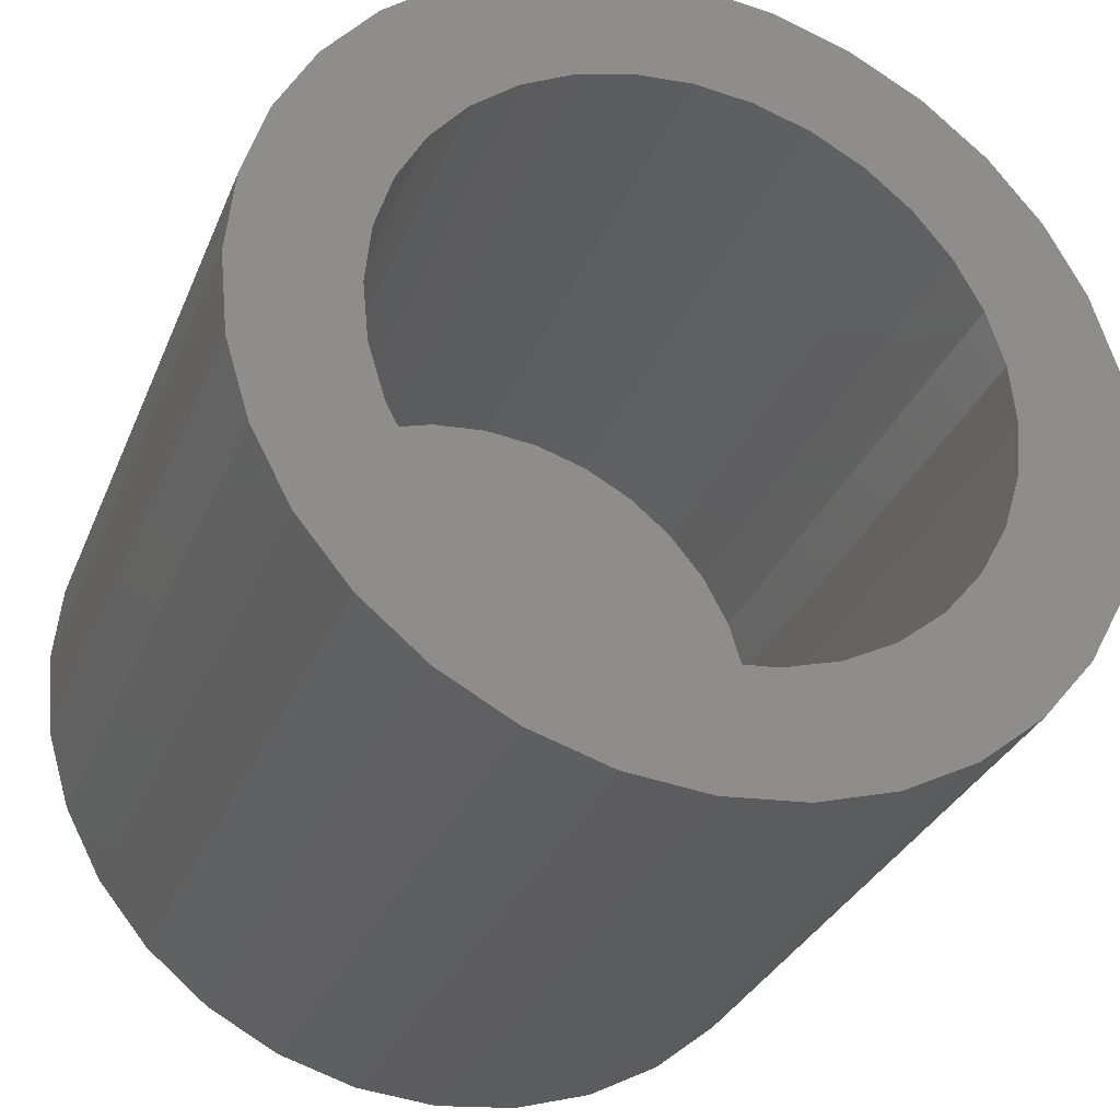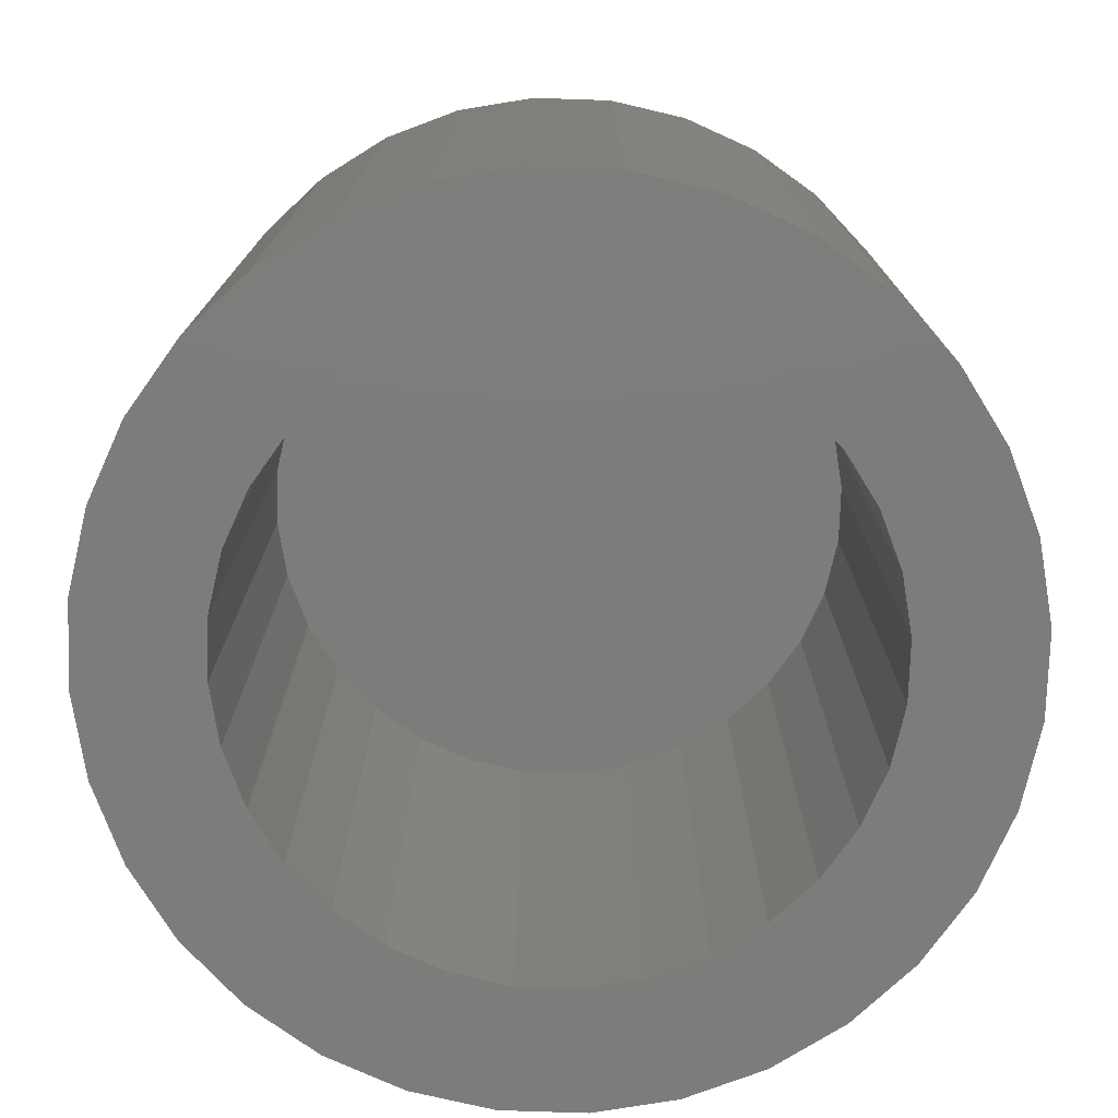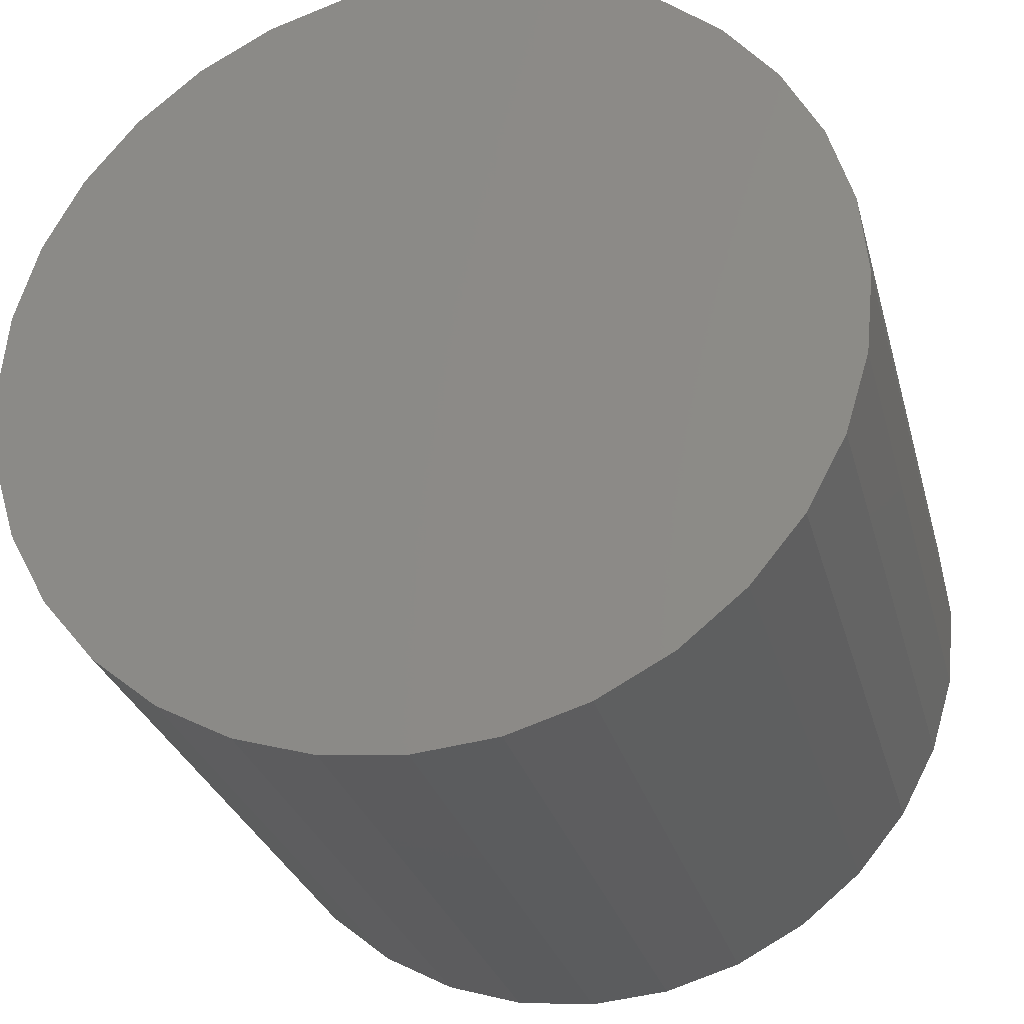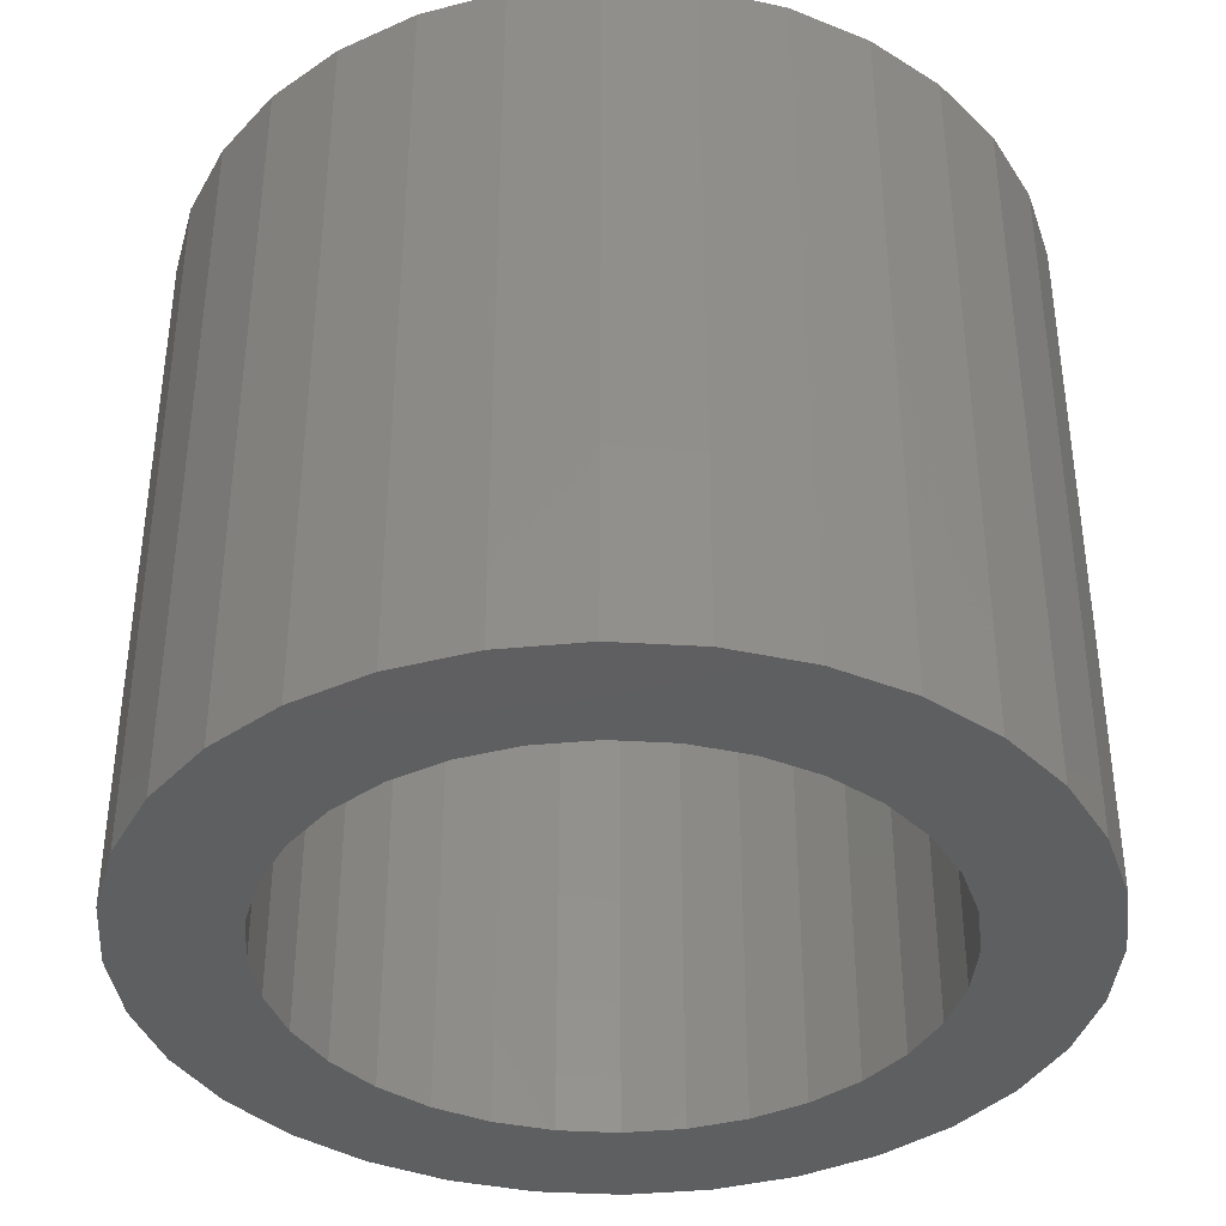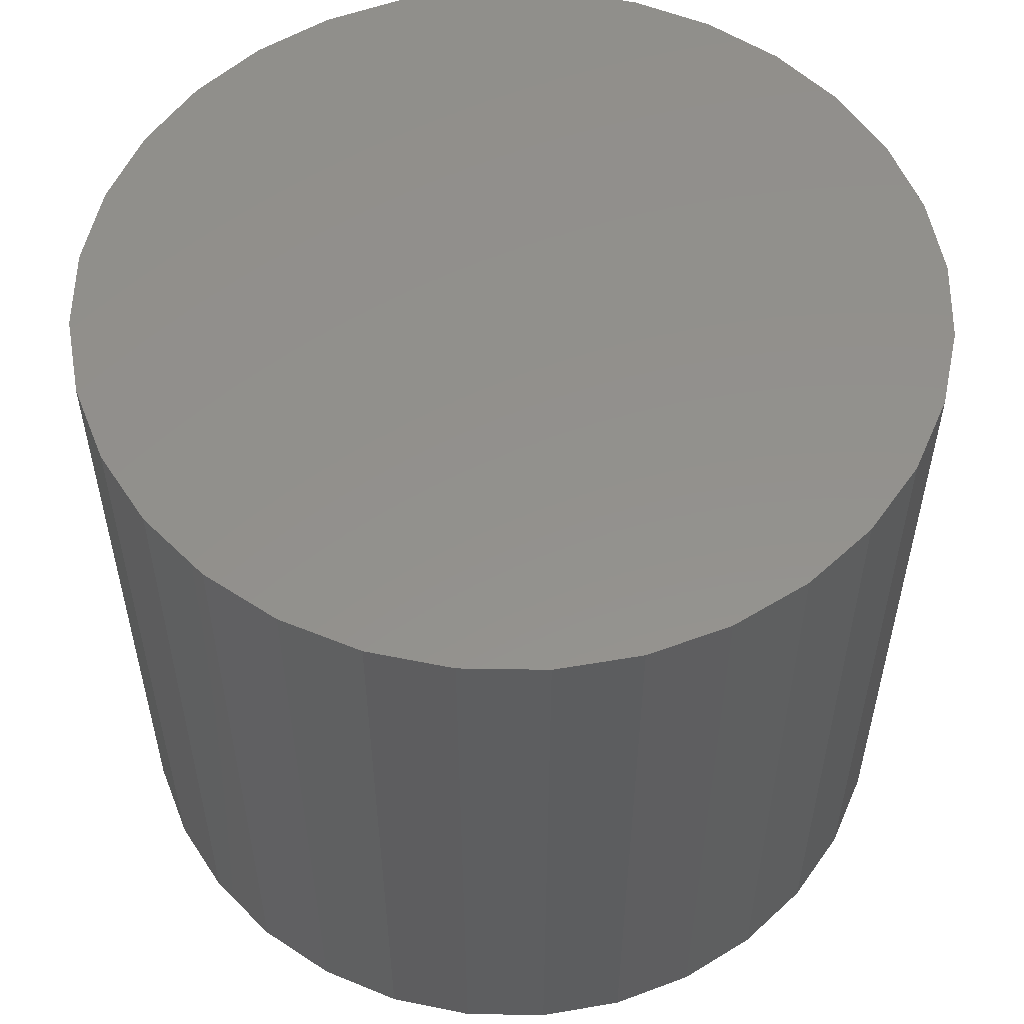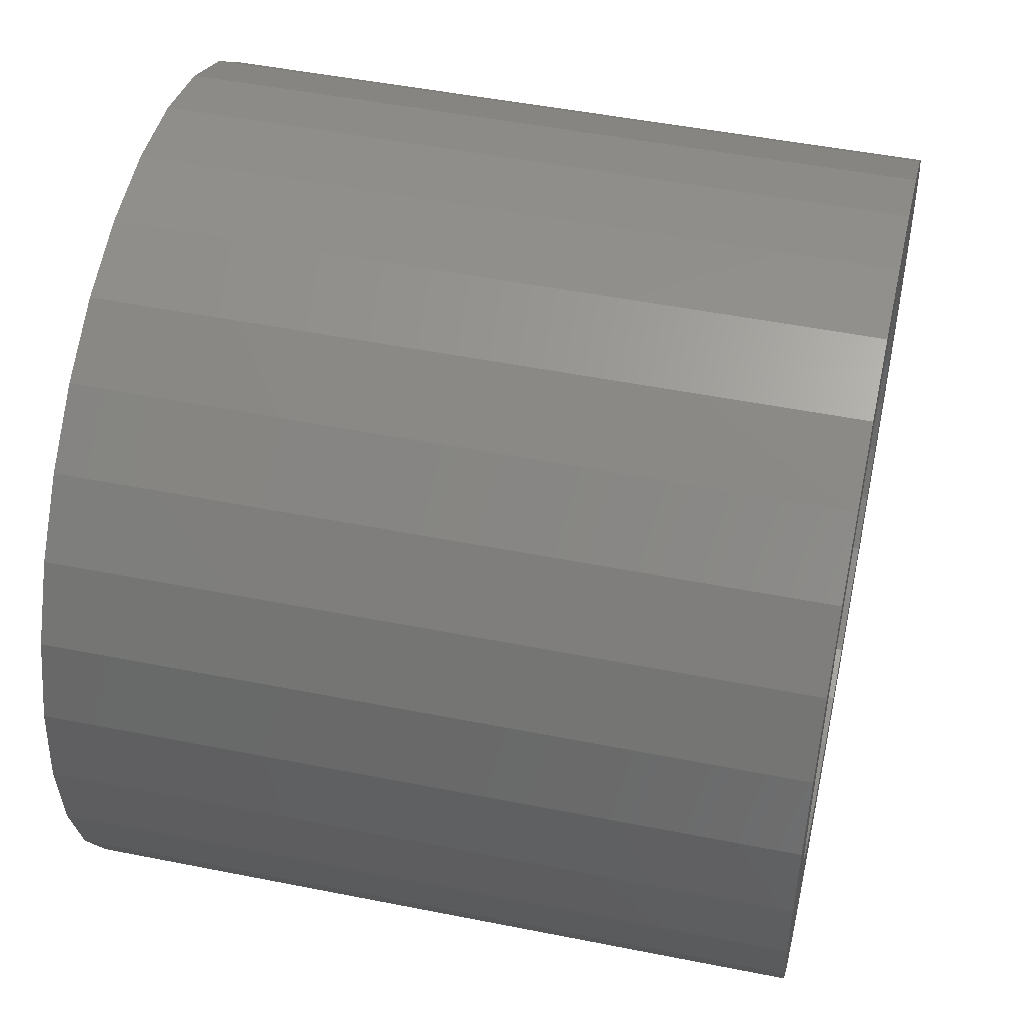
<metadata>
{"format":"stl","ext":"stl","renderer":"f3d","projection":"perspective","resolution":1024,"background":"white","views":[{"elev":-31.5,"azim":160.1,"up":"+Y"},{"elev":-76.0,"azim":71.2,"up":"+Z"},{"elev":-28.3,"azim":14.2,"up":"+Y"},{"elev":-38.3,"azim":102.6,"up":"+Z"},{"elev":54.7,"azim":-60.9,"up":"+Z"},{"elev":48.9,"azim":102.5,"up":"+Y"}]}
</metadata>
<code>
# stl→obj: 128 verts, 252 faces
v 0.4382 0.6766 0
v 0.462 0.6788 0
v 0.4561 0.6739 0
v 0.4331 0.6671 0
v 0.4511 0.6679 0
v 0.4475 0.6611 0
v 0.4299 0.6567 0
v 0.4452 0.6537 0
v 0.4299 0.6352 0
v 0.4452 0.6383 0
v 0.4475 0.6309 0
v 0.4331 0.6249 0
v 0.4511 0.624 0
v 0.4382 0.6154 0
v 0.4561 0.6181 0
v 0.462 0.6131 0
v 0.445 0.607 0
v 0.4689 0.6095 0
v 0.4763 0.6073 0
v 0.4534 0.6002 0
v 0.5229 0.6849 0
v 0.4917 0.6847 0
v 0.5146 0.6918 0
v 0.4991 0.6824 0
v 0.5059 0.6788 0
v 0.5298 0.6766 0
v 0.5119 0.6739 0
v 0.5168 0.6679 0
v 0.5349 0.6671 0
v 0.5204 0.6611 0
v 0.538 0.6567 0
v 0.5227 0.6537 0
v 0.5234 0.646 0
v 0.5204 0.6309 0
v 0.5227 0.6383 0
v 0.538 0.6352 0
v 0.5349 0.6249 0
v 0.5168 0.624 0
v 0.5119 0.6181 0
v 0.5298 0.6154 0
v 0.5059 0.6131 0
v 0.5229 0.607 0
v 0.4991 0.6095 0
v 0.4917 0.6073 0
v 0.5146 0.6002 0
v 0.4289 0.646 0
v 0.4445 0.646 0
v 0.5391 0.646 0
v 0.445 0.6849 0
v 0.4534 0.6918 0
v 0.4763 0.6847 0
v 0.4689 0.6824 0
v 0.484 0.6065 0
v 0.505 0.5951 0
v 0.4947 0.5919 0
v 0.484 0.5909 0
v 0.4732 0.5919 0
v 0.4629 0.5951 0
v 0.484 0.6854 0
v 0.4629 0.6969 0
v 0.4732 0.7 0
v 0.484 0.7011 0
v 0.4947 0.7 0
v 0.505 0.6969 0
v 0.4917 0.6073 0.07812
v 0.4991 0.6095 0.07812
v 0.5059 0.6131 0.07812
v 0.5119 0.6181 0.07812
v 0.5168 0.624 0.07812
v 0.5204 0.6309 0.07812
v 0.5227 0.6383 0.07812
v 0.5234 0.646 0.07812
v 0.484 0.6065 0.07812
v 0.4763 0.6073 0.07812
v 0.4689 0.6095 0.07812
v 0.462 0.6131 0.07812
v 0.4561 0.6181 0.07812
v 0.4511 0.624 0.07812
v 0.4475 0.6309 0.07812
v 0.4452 0.6383 0.07812
v 0.4445 0.646 0.07812
v 0.4763 0.6847 0.07812
v 0.4689 0.6824 0.07812
v 0.462 0.6788 0.07812
v 0.4561 0.6739 0.07812
v 0.4511 0.6679 0.07812
v 0.4475 0.6611 0.07812
v 0.4452 0.6537 0.07812
v 0.484 0.6854 0.07812
v 0.4917 0.6847 0.07812
v 0.4991 0.6824 0.07812
v 0.5059 0.6788 0.07812
v 0.5119 0.6739 0.07812
v 0.5168 0.6679 0.07812
v 0.5204 0.6611 0.07812
v 0.5227 0.6537 0.07812
v 0.5391 0.646 0.09375
v 0.538 0.6352 0.09375
v 0.5349 0.6249 0.09375
v 0.5298 0.6154 0.09375
v 0.5229 0.607 0.09375
v 0.5146 0.6002 0.09375
v 0.505 0.5951 0.09375
v 0.4947 0.5919 0.09375
v 0.484 0.5909 0.09375
v 0.4732 0.5919 0.09375
v 0.4629 0.5951 0.09375
v 0.4534 0.6002 0.09375
v 0.445 0.607 0.09375
v 0.4382 0.6154 0.09375
v 0.4331 0.6249 0.09375
v 0.4299 0.6352 0.09375
v 0.4289 0.646 0.09375
v 0.4299 0.6567 0.09375
v 0.4331 0.6671 0.09375
v 0.4382 0.6766 0.09375
v 0.445 0.6849 0.09375
v 0.4534 0.6918 0.09375
v 0.4629 0.6969 0.09375
v 0.4732 0.7 0.09375
v 0.484 0.7011 0.09375
v 0.4947 0.7 0.09375
v 0.505 0.6969 0.09375
v 0.5146 0.6918 0.09375
v 0.5229 0.6849 0.09375
v 0.5298 0.6766 0.09375
v 0.5349 0.6671 0.09375
v 0.538 0.6567 0.09375
f 1 2 3
f 3 4 1
f 5 4 3
f 4 5 6
f 6 7 4
f 8 7 6
f 9 10 11
f 11 12 9
f 13 12 11
f 14 12 13
f 14 13 15
f 16 14 15
f 17 14 16
f 17 16 18
f 19 17 18
f 20 17 19
f 21 22 23
f 24 22 21
f 25 24 21
f 26 25 21
f 27 25 26
f 28 27 26
f 29 28 26
f 30 28 29
f 31 30 29
f 31 32 30
f 32 31 33
f 34 35 36
f 37 34 36
f 38 34 37
f 39 38 37
f 40 39 37
f 40 41 39
f 41 40 42
f 43 41 42
f 44 43 42
f 44 42 45
f 46 7 8
f 46 8 47
f 46 47 10
f 46 10 9
f 48 36 35
f 48 35 33
f 48 33 31
f 49 50 51
f 49 51 52
f 49 52 2
f 49 2 1
f 53 44 45
f 53 45 54
f 53 54 55
f 53 55 56
f 53 56 57
f 53 57 58
f 53 58 20
f 53 20 19
f 59 51 50
f 59 50 60
f 59 60 61
f 59 61 62
f 59 62 63
f 59 63 64
f 59 64 23
f 59 23 22
f 53 65 44
f 44 65 66
f 44 66 43
f 43 66 67
f 43 67 41
f 41 67 68
f 41 68 39
f 39 68 69
f 39 69 38
f 38 69 70
f 38 70 34
f 34 70 71
f 34 71 35
f 35 71 72
f 35 72 33
f 65 53 73
f 73 53 19
f 73 19 74
f 74 19 18
f 74 18 75
f 75 18 16
f 75 16 76
f 76 16 15
f 76 15 77
f 77 15 13
f 77 13 78
f 78 13 11
f 78 11 79
f 79 11 10
f 79 10 80
f 80 10 47
f 80 47 81
f 59 82 51
f 51 82 83
f 51 83 52
f 52 83 84
f 52 84 2
f 2 84 85
f 2 85 3
f 3 85 86
f 3 86 5
f 5 86 87
f 5 87 6
f 6 87 88
f 6 88 8
f 8 88 81
f 8 81 47
f 82 59 89
f 89 59 22
f 89 22 90
f 90 22 24
f 90 24 91
f 91 24 25
f 91 25 92
f 92 25 27
f 92 27 93
f 93 27 28
f 93 28 94
f 94 28 30
f 94 30 95
f 95 30 32
f 95 32 96
f 96 32 33
f 96 33 72
f 48 97 36
f 36 97 98
f 36 98 37
f 37 98 99
f 37 99 40
f 40 99 100
f 40 100 42
f 42 100 101
f 42 101 45
f 45 101 102
f 45 102 54
f 54 102 103
f 54 103 55
f 55 103 104
f 55 104 56
f 56 104 105
f 56 105 57
f 57 105 106
f 57 106 58
f 58 106 107
f 58 107 20
f 20 107 108
f 20 108 17
f 17 108 109
f 17 109 14
f 14 109 110
f 14 110 12
f 12 110 111
f 12 111 9
f 9 111 112
f 9 112 46
f 46 112 113
f 46 113 7
f 7 113 114
f 7 114 4
f 4 114 115
f 4 115 1
f 1 115 116
f 1 116 49
f 49 116 117
f 49 117 50
f 50 117 118
f 50 118 60
f 60 118 119
f 60 119 61
f 61 119 120
f 61 120 62
f 62 120 121
f 62 121 63
f 63 121 122
f 63 122 64
f 64 122 123
f 64 123 23
f 23 123 124
f 23 124 21
f 21 124 125
f 21 125 26
f 26 125 126
f 26 126 29
f 29 126 127
f 29 127 31
f 31 127 128
f 31 128 48
f 48 128 97
f 120 122 121
f 122 120 119
f 122 119 123
f 123 119 118
f 123 118 124
f 124 118 117
f 124 117 125
f 125 117 116
f 125 116 126
f 126 116 115
f 126 115 127
f 127 115 114
f 127 114 128
f 98 111 99
f 99 111 110
f 99 110 100
f 100 110 109
f 100 109 101
f 101 109 108
f 101 108 102
f 102 108 107
f 102 107 103
f 103 107 106
f 103 106 104
f 104 106 105
f 128 114 97
f 97 114 113
f 97 113 98
f 98 113 112
f 98 112 111
f 83 82 89
f 83 89 90
f 91 83 90
f 84 83 91
f 92 84 91
f 85 84 92
f 93 85 92
f 86 85 93
f 94 86 93
f 87 86 94
f 95 87 94
f 88 87 95
f 96 88 95
f 70 79 71
f 78 79 70
f 69 78 70
f 77 78 69
f 68 77 69
f 76 77 68
f 67 76 68
f 75 76 67
f 66 75 67
f 74 75 66
f 73 74 66
f 65 73 66
f 79 80 71
f 71 80 81
f 71 81 72
f 72 81 88
f 72 88 96

</code>
